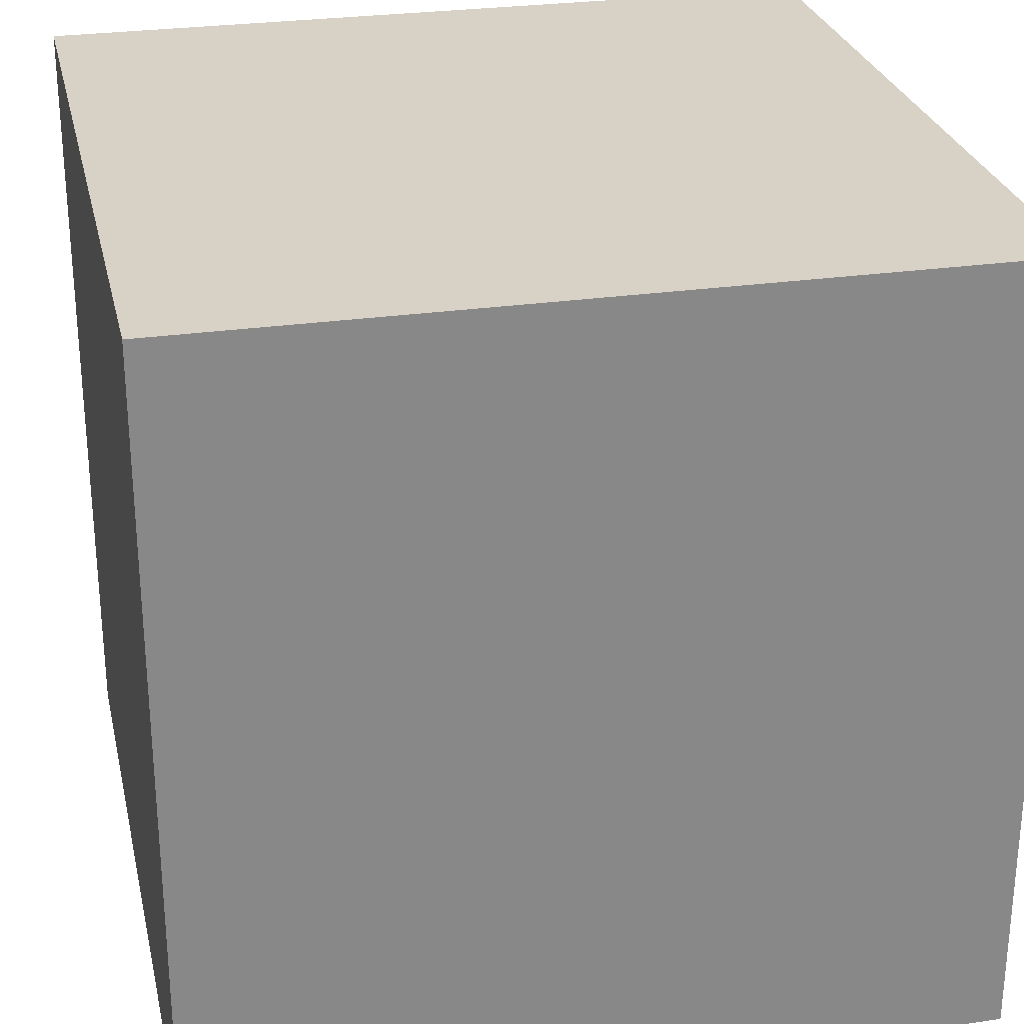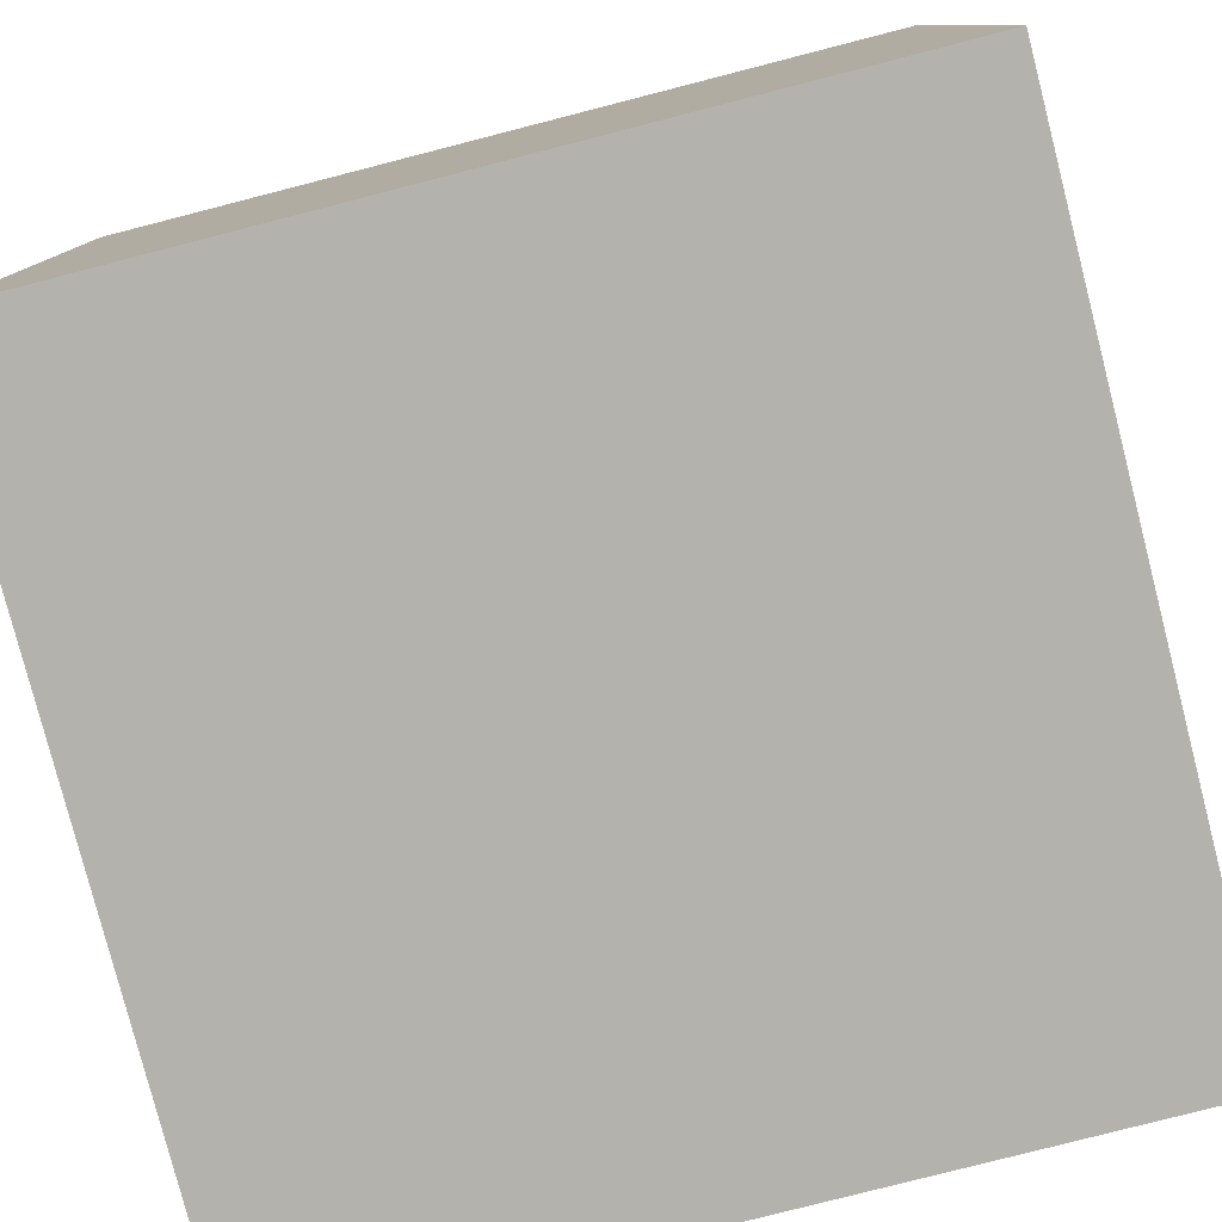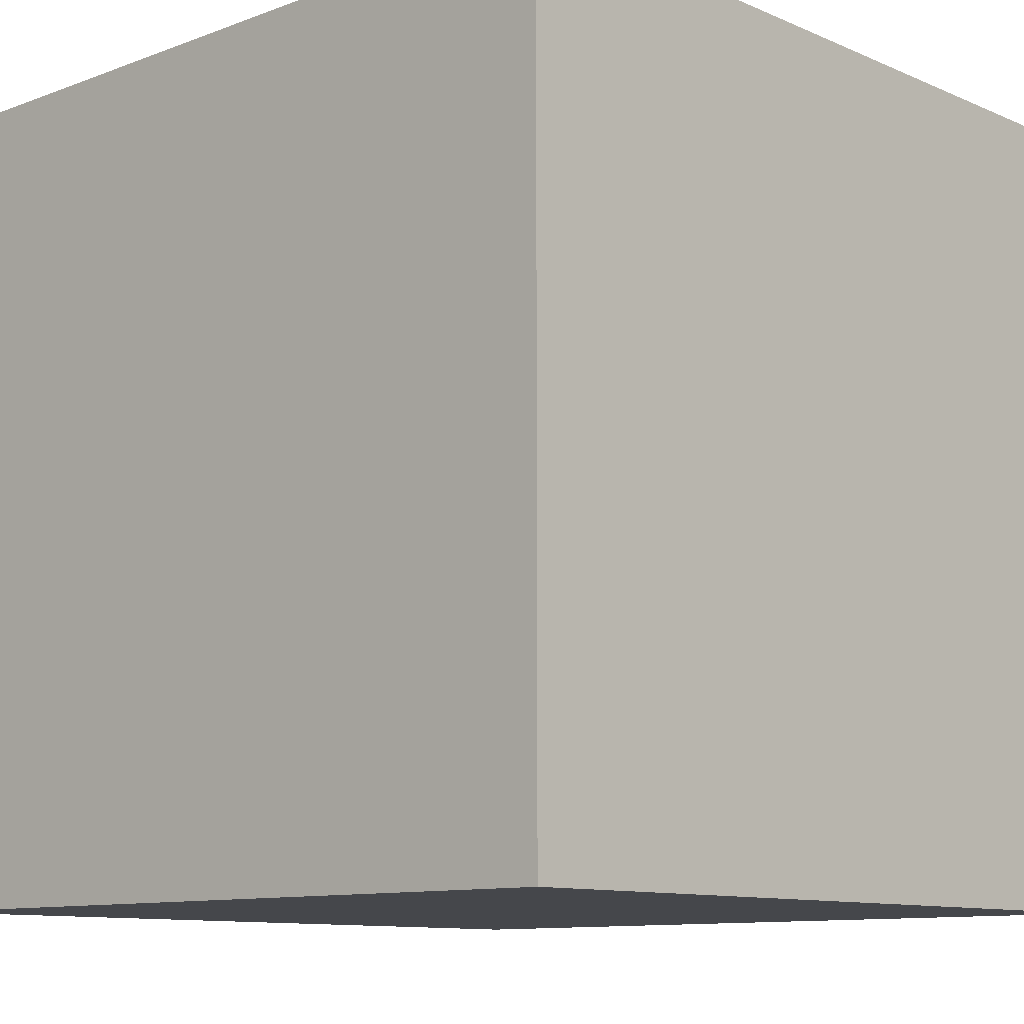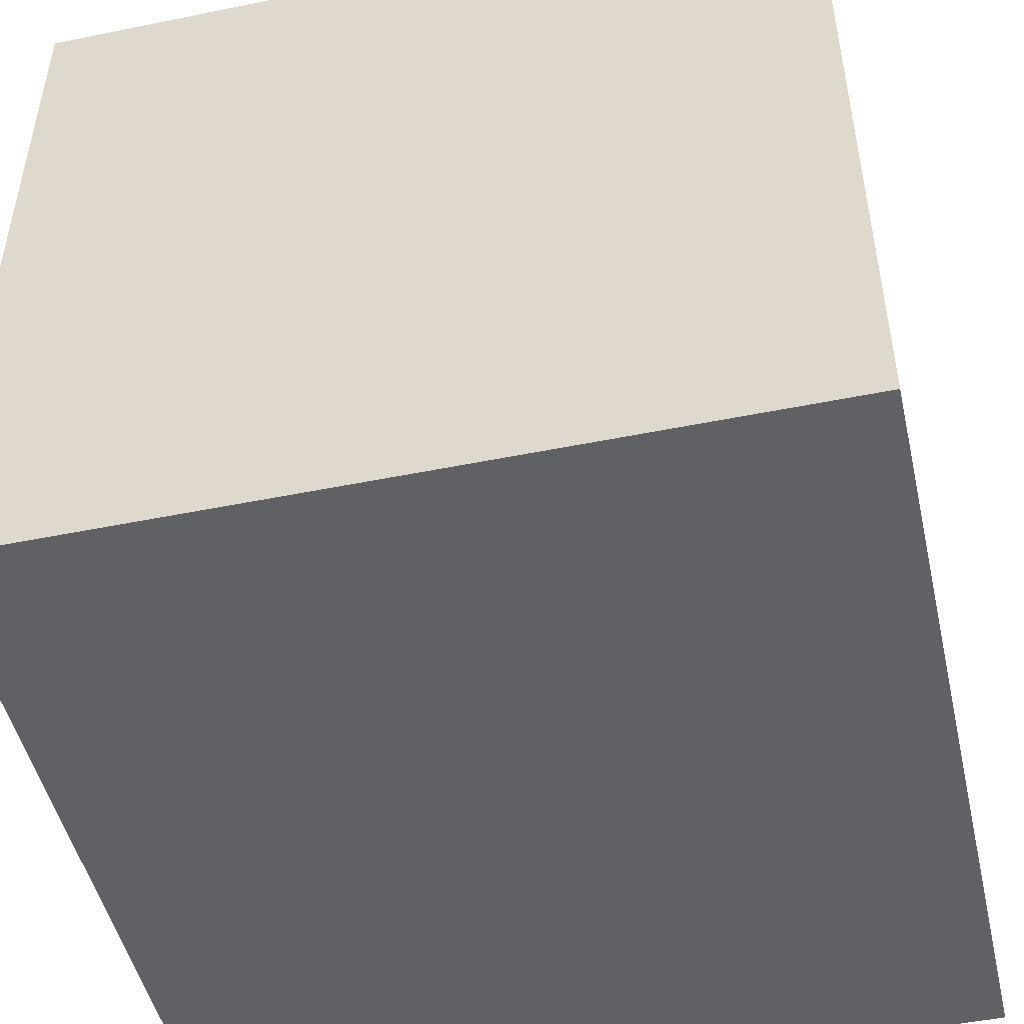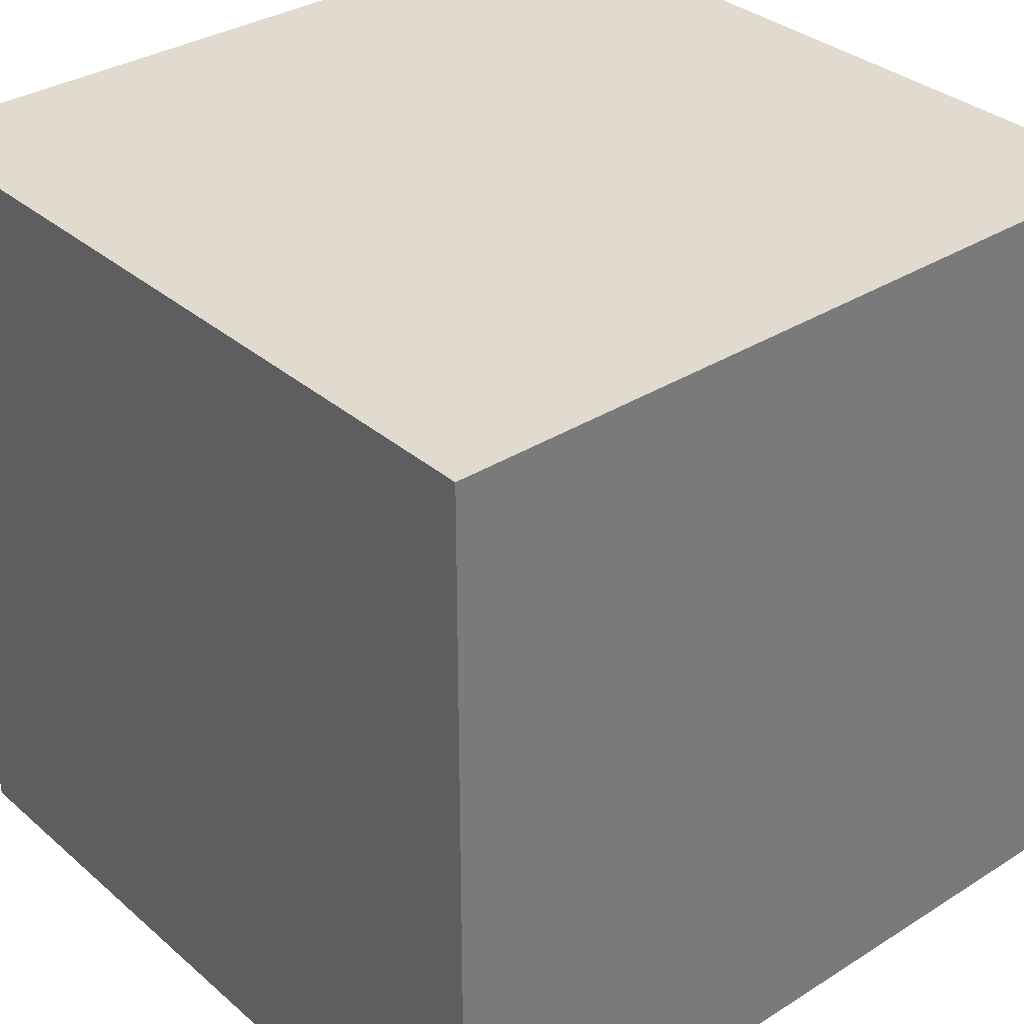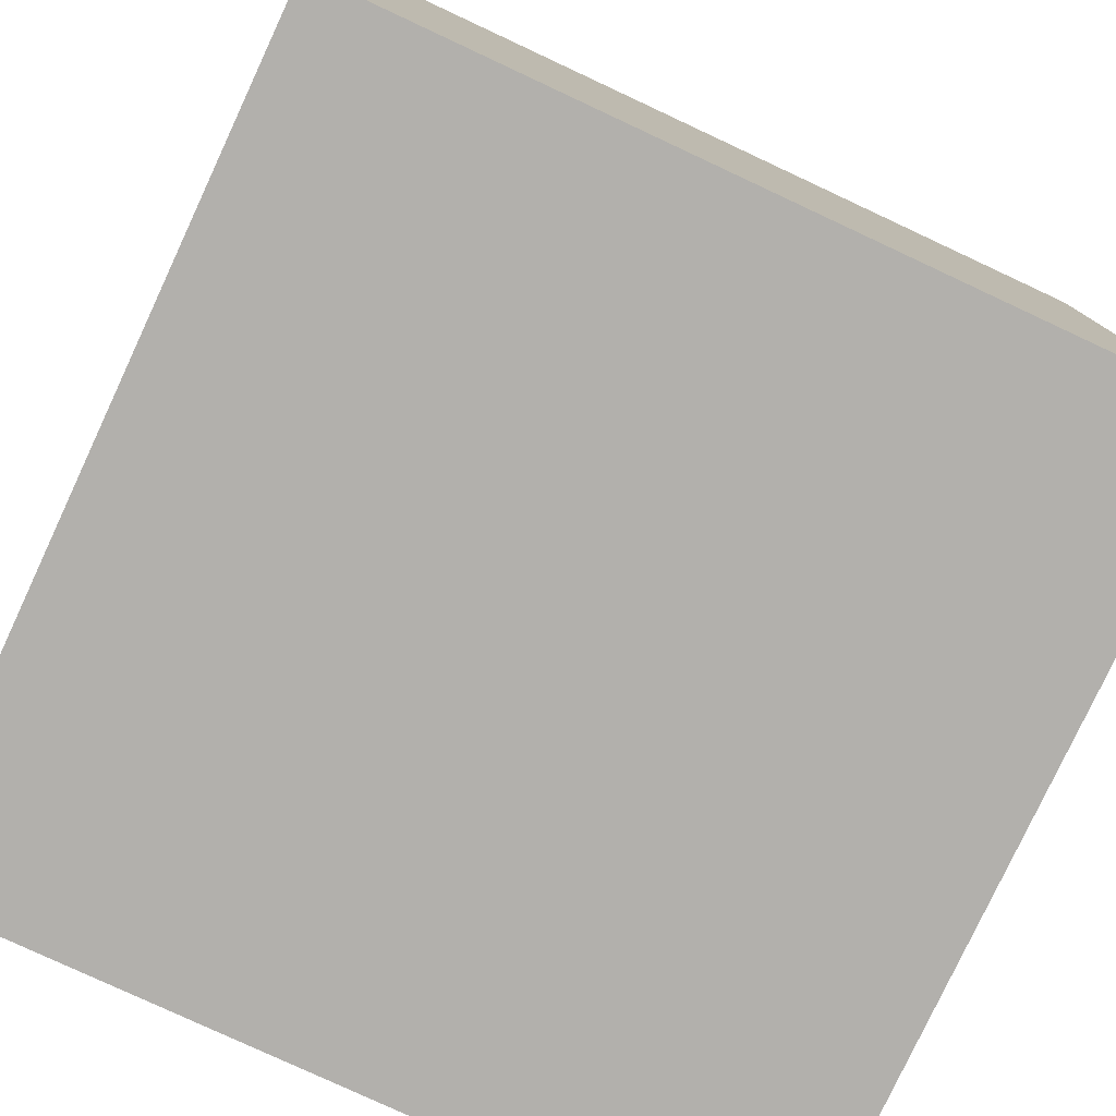
<metadata>
{"format":"obj","ext":"obj","renderer":"f3d","projection":"perspective","resolution":1024,"background":"white","views":[{"elev":27.5,"azim":-102.5,"up":"+Z"},{"elev":-79.5,"azim":14.4,"up":"+Y"},{"elev":-10.6,"azim":43.0,"up":"+Z"},{"elev":-48.7,"azim":-167.2,"up":"+Y"},{"elev":33.5,"azim":-130.7,"up":"+Y"},{"elev":-78.8,"azim":-115.0,"up":"+Z"}]}
</metadata>
<code>
v -0.5 -0.5 0.5
v 0.5 -0.5 0.5
v -0.5 0.5 0.5
v 0.5 0.5 0.5
v -0.5 0.5 -0.5
v 0.5 0.5 -0.5
v -0.5 -0.5 -0.5
v 0.5 -0.5 -0.5
f 1 2 3
f 3 2 4
f 3 4 5
f 5 4 6
f 5 6 7
f 7 6 8
f 7 8 1
f 1 8 2
f 2 8 4
f 4 8 6
f 7 1 5
f 5 1 3

</code>
